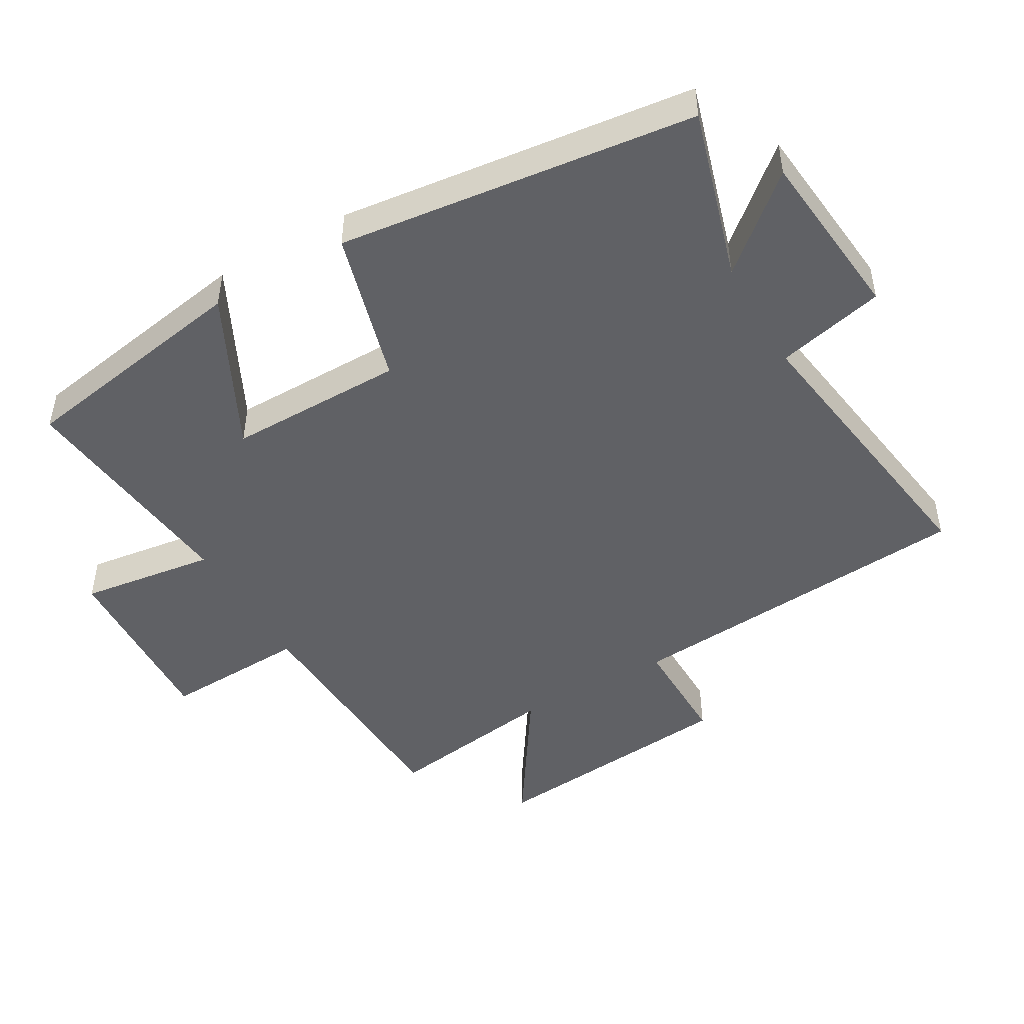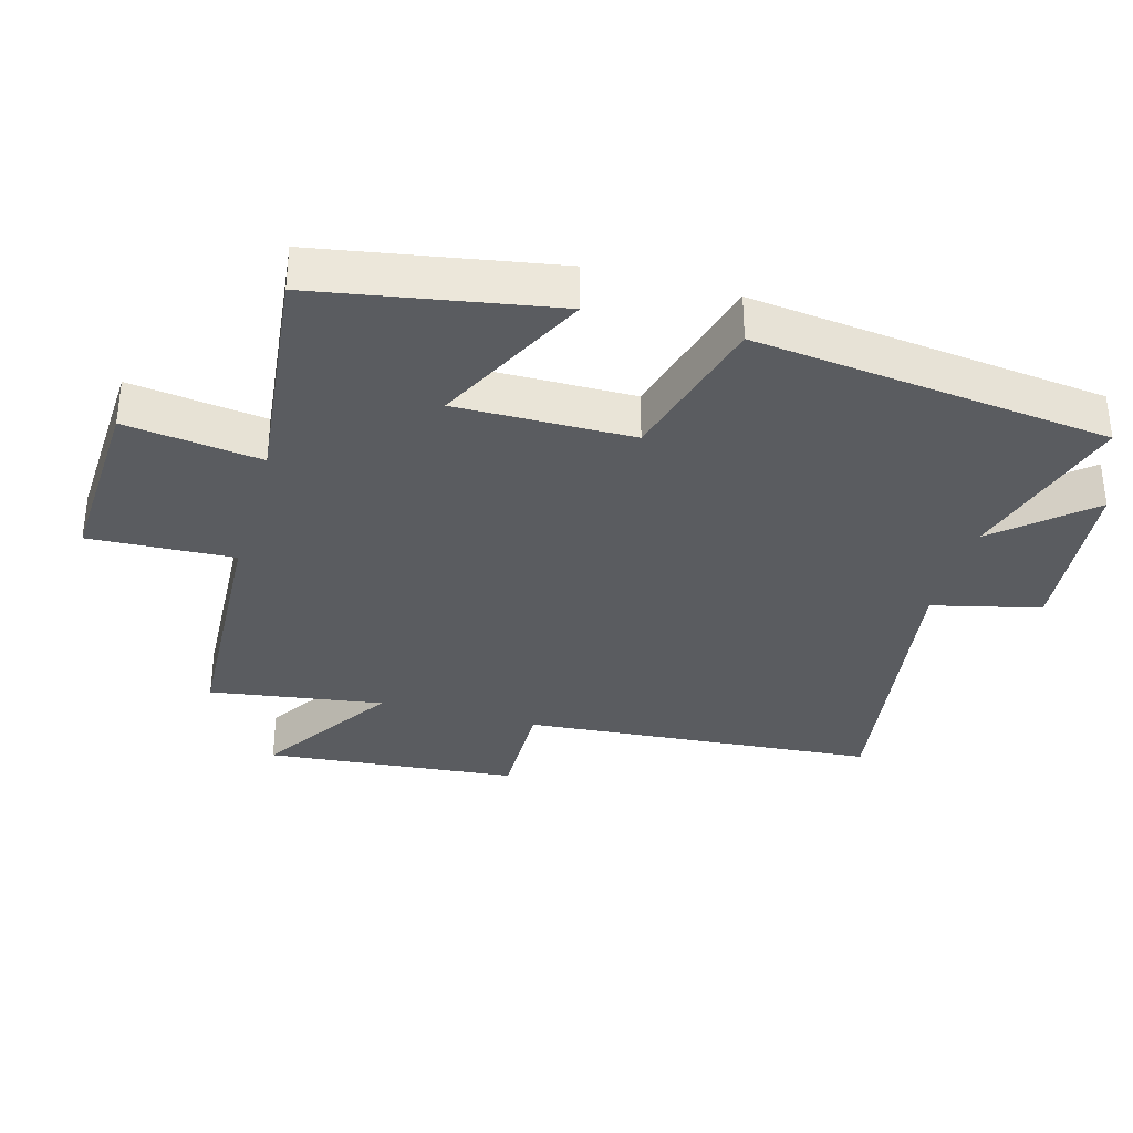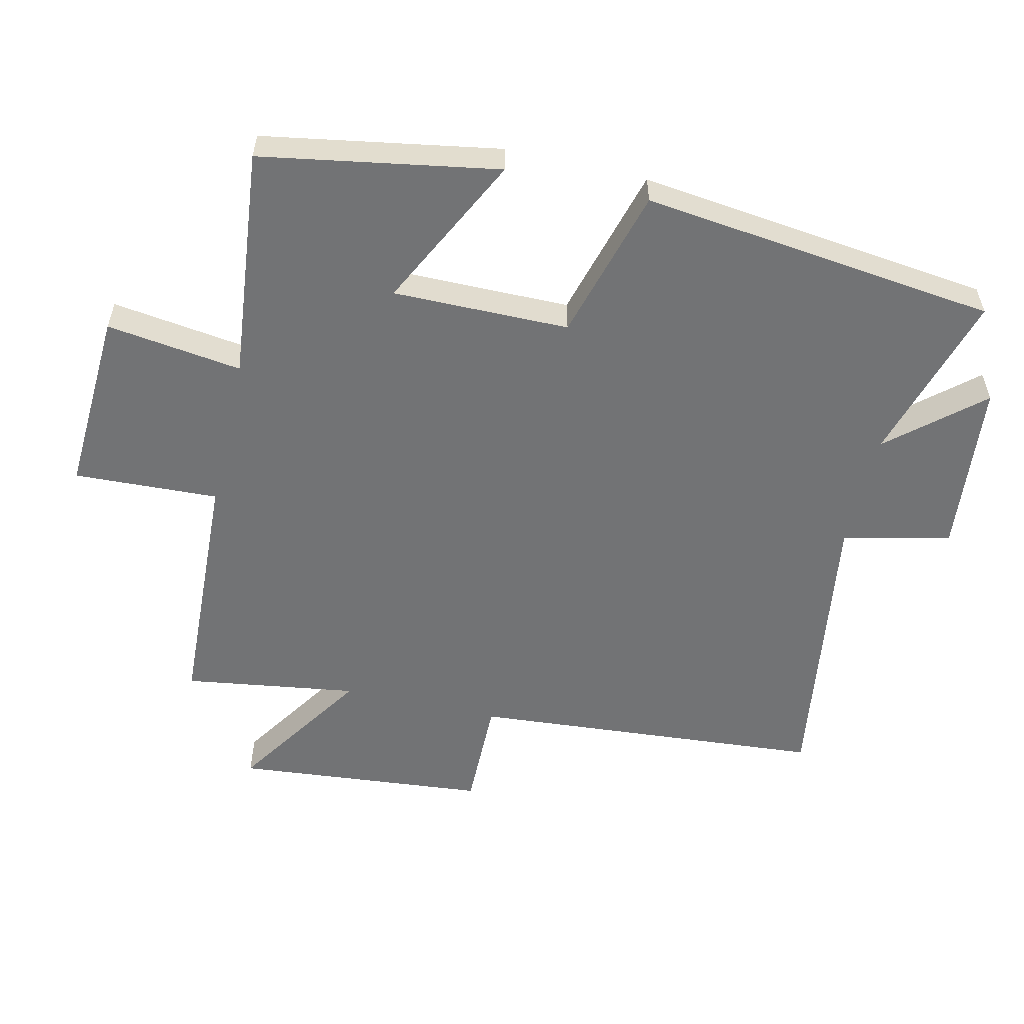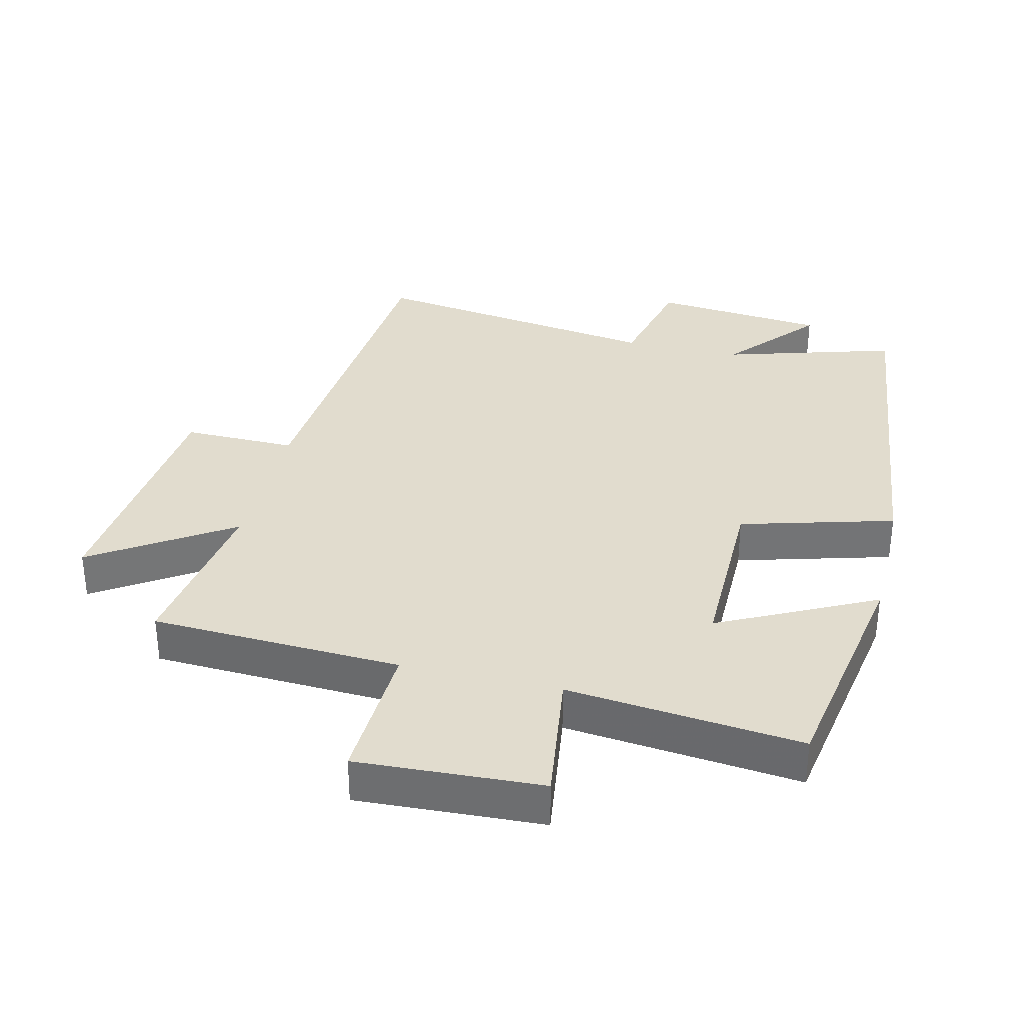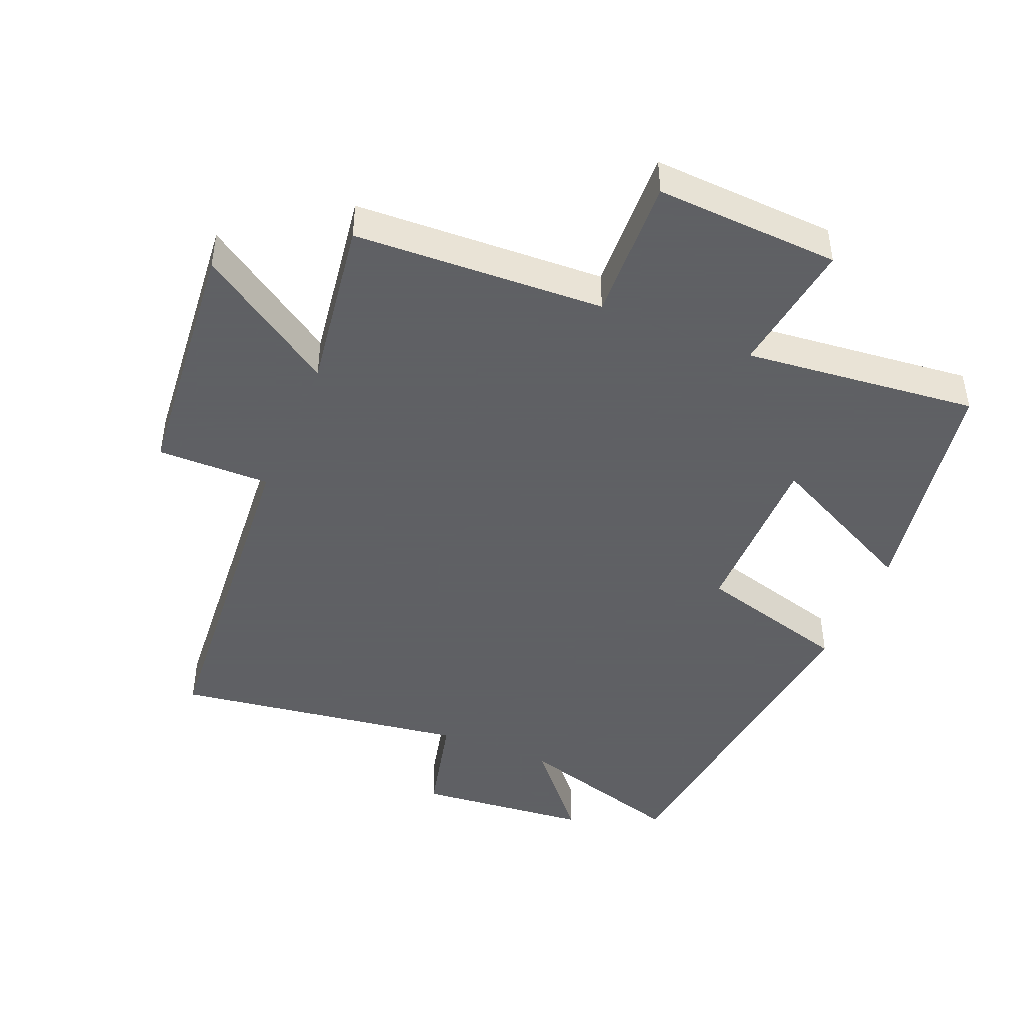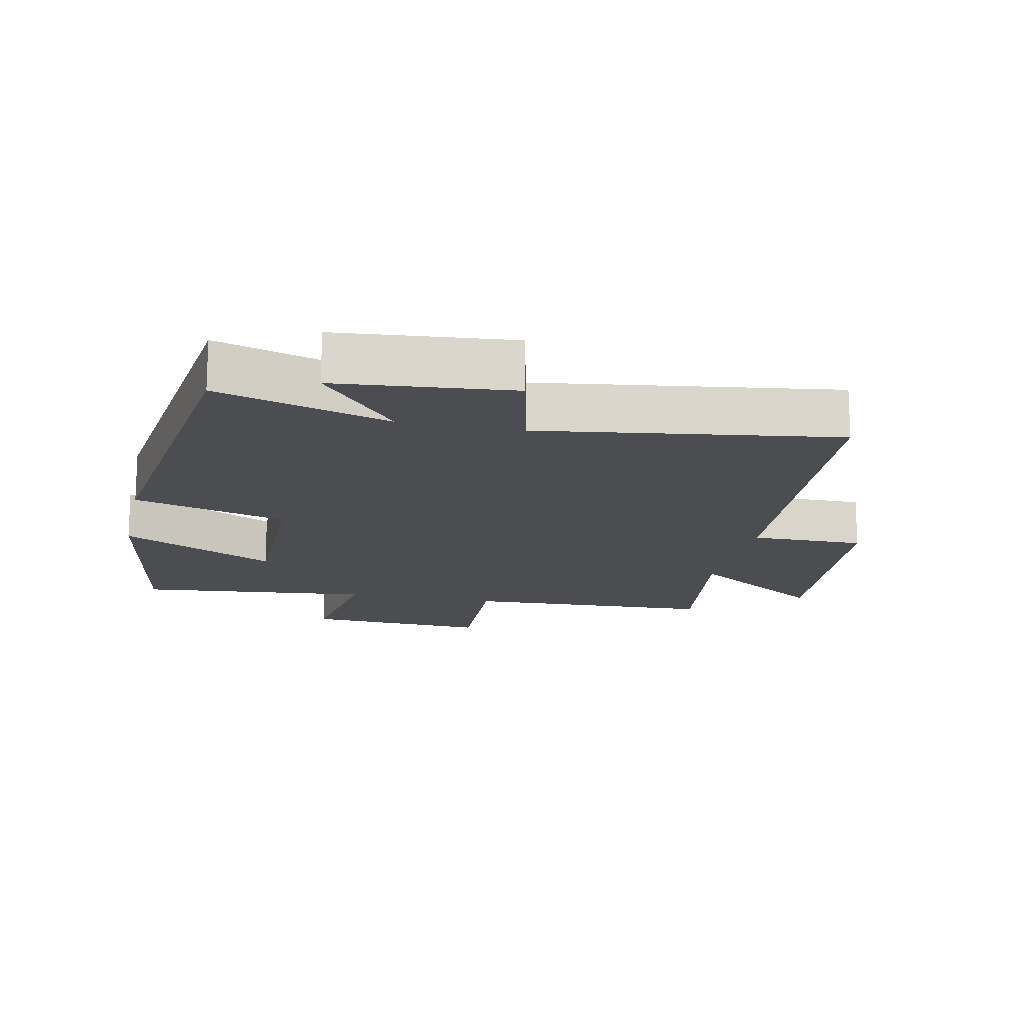
<metadata>
{"format":"obj","ext":"obj","renderer":"f3d","projection":"perspective","resolution":1024,"background":"white","views":[{"elev":-47.4,"azim":-60.1,"up":"+Y"},{"elev":-34.1,"azim":-105.6,"up":"+Y"},{"elev":-55.8,"azim":-103.1,"up":"+Y"},{"elev":34.0,"azim":-166.6,"up":"+Y"},{"elev":-45.3,"azim":157.3,"up":"+Y"},{"elev":-15.8,"azim":-12.3,"up":"+Y"}]}
</metadata>
<code>
v 0.457 0.07 0.566
v 0.5 0.07 0.028
v 0.672 0.07 0.03
v 0.708 0.07 -0.354
v 0.5 0.07 -0.218
v 0.539 0.07 -0.482
v 0.159 0.07 -0.5
v 0.169 0.07 -0.72
v -0.111 0.07 -0.706
v -0.083 0.07 -0.5
v -0.438 0.07 -0.538
v -0.5 0.07 -0.179
v -0.265 0.07 -0.296
v -0.267 0.07 -0.028
v -0.5 0.07 0.037
v -0.436 0.07 0.577
v -0.175 0.07 0.5
v -0.294 0.07 0.638
v -0.03 0.07 0.664
v 0.009 0.07 0.5
v 0.457 0 0.566
v 0.5 0 0.028
v 0.672 0 0.03
v 0.708 0 -0.354
v 0.5 0 -0.218
v 0.539 0 -0.482
v 0.159 0 -0.5
v 0.169 0 -0.72
v -0.111 0 -0.706
v -0.083 0 -0.5
v -0.438 0 -0.538
v -0.5 0 -0.179
v -0.265 0 -0.296
v -0.267 0 -0.028
v -0.5 0 0.037
v -0.436 0 0.577
v -0.175 0 0.5
v -0.294 0 0.638
v -0.03 0 0.664
v 0.009 0 0.5
f 17 18 19 20
f 14 15 16 17
f 13 14 17 20
f 10 11 12 13
f 10 13 20 1
f 7 8 9 10
f 5 6 7 10
f 2 3 4 5
f 1 2 5 10
f 40 39 38 37
f 37 36 35 34
f 40 37 34 33
f 33 32 31 30
f 21 40 33 30
f 30 29 28 27
f 30 27 26 25
f 25 24 23 22
f 30 25 22 21
f 1 21 22 2
f 2 22 23 3
f 3 23 24 4
f 4 24 25 5
f 5 25 26 6
f 6 26 27 7
f 7 27 28 8
f 8 28 29 9
f 9 29 30 10
f 10 30 31 11
f 11 31 32 12
f 12 32 33 13
f 13 33 34 14
f 14 34 35 15
f 15 35 36 16
f 16 36 37 17
f 17 37 38 18
f 18 38 39 19
f 19 39 40 20
f 20 40 21 1

</code>
